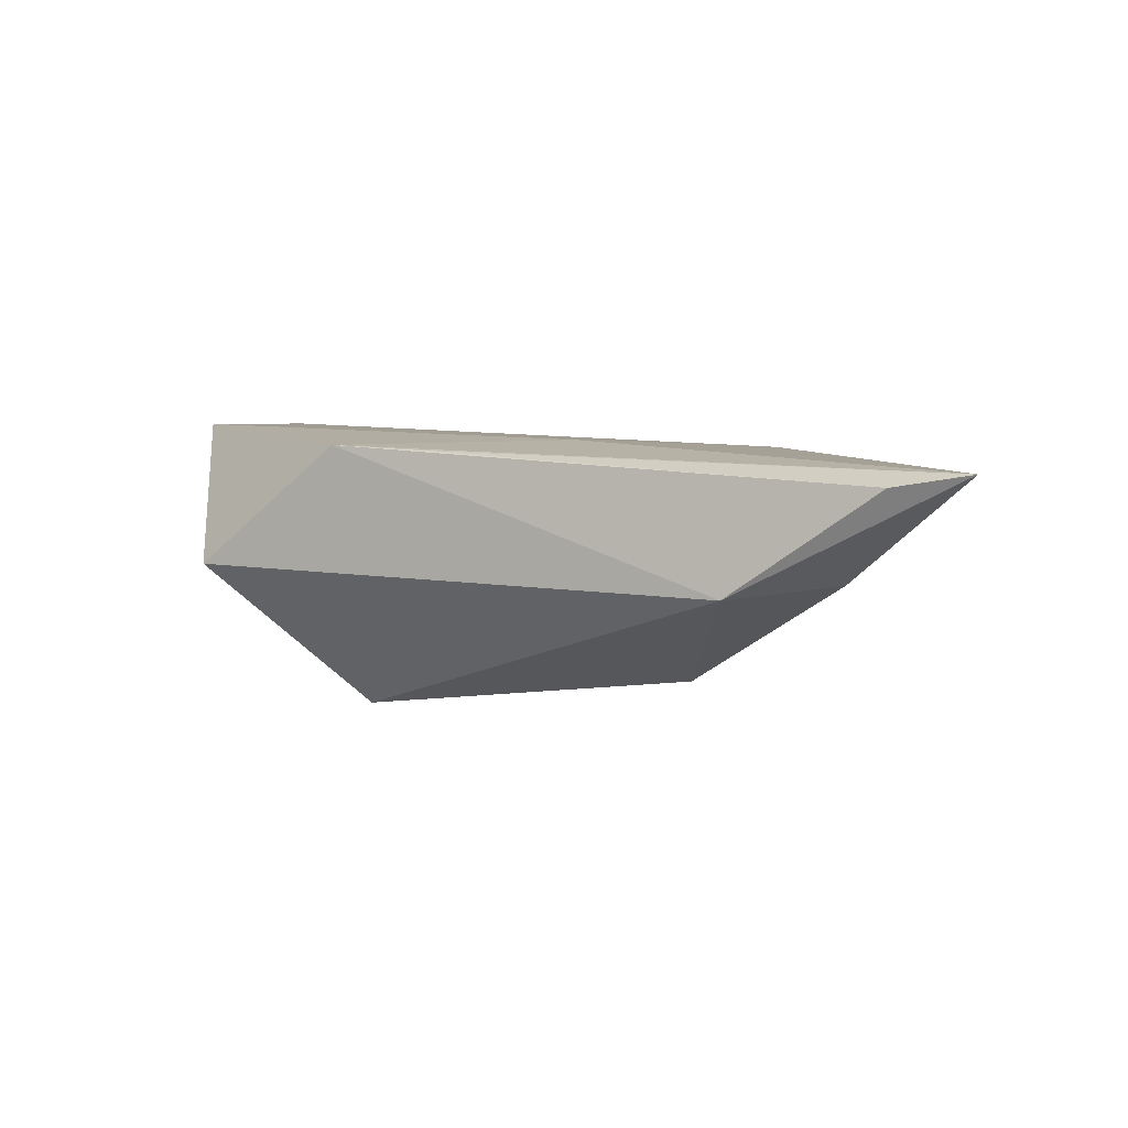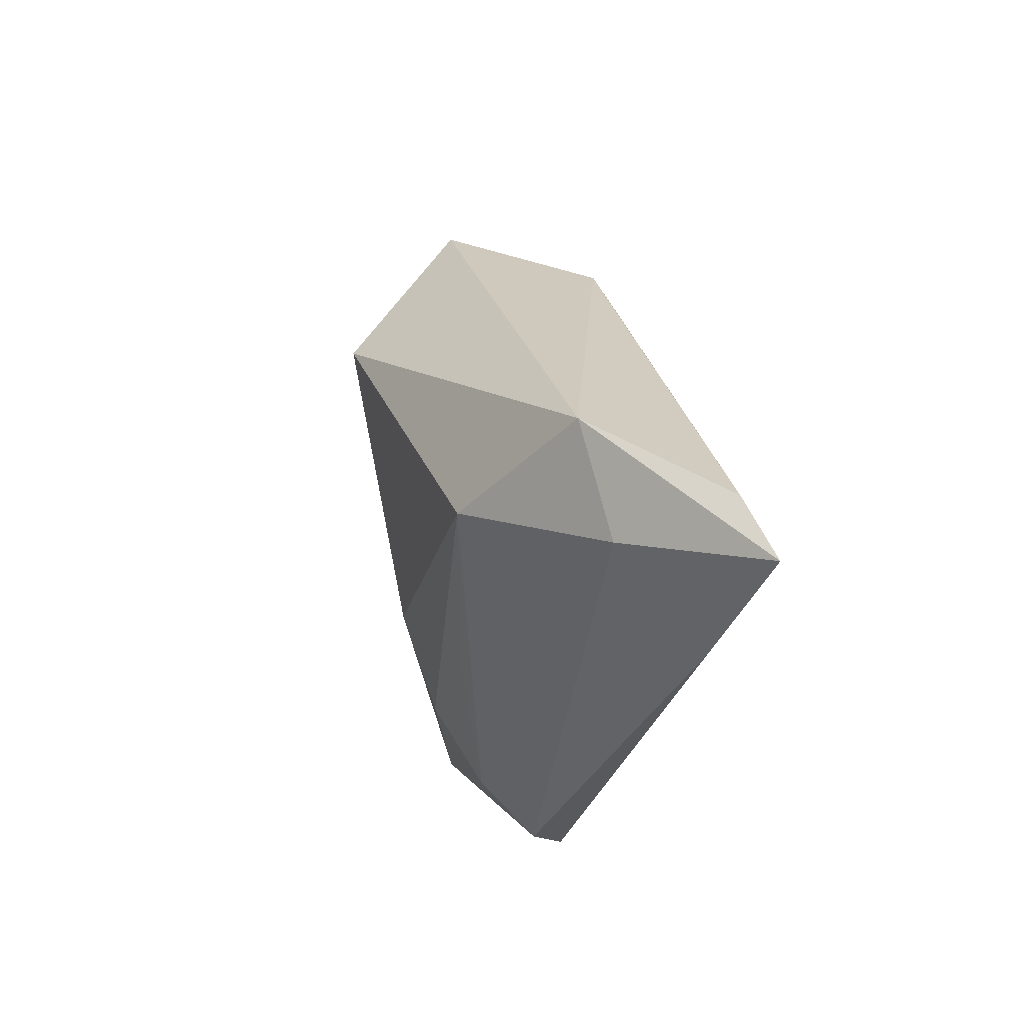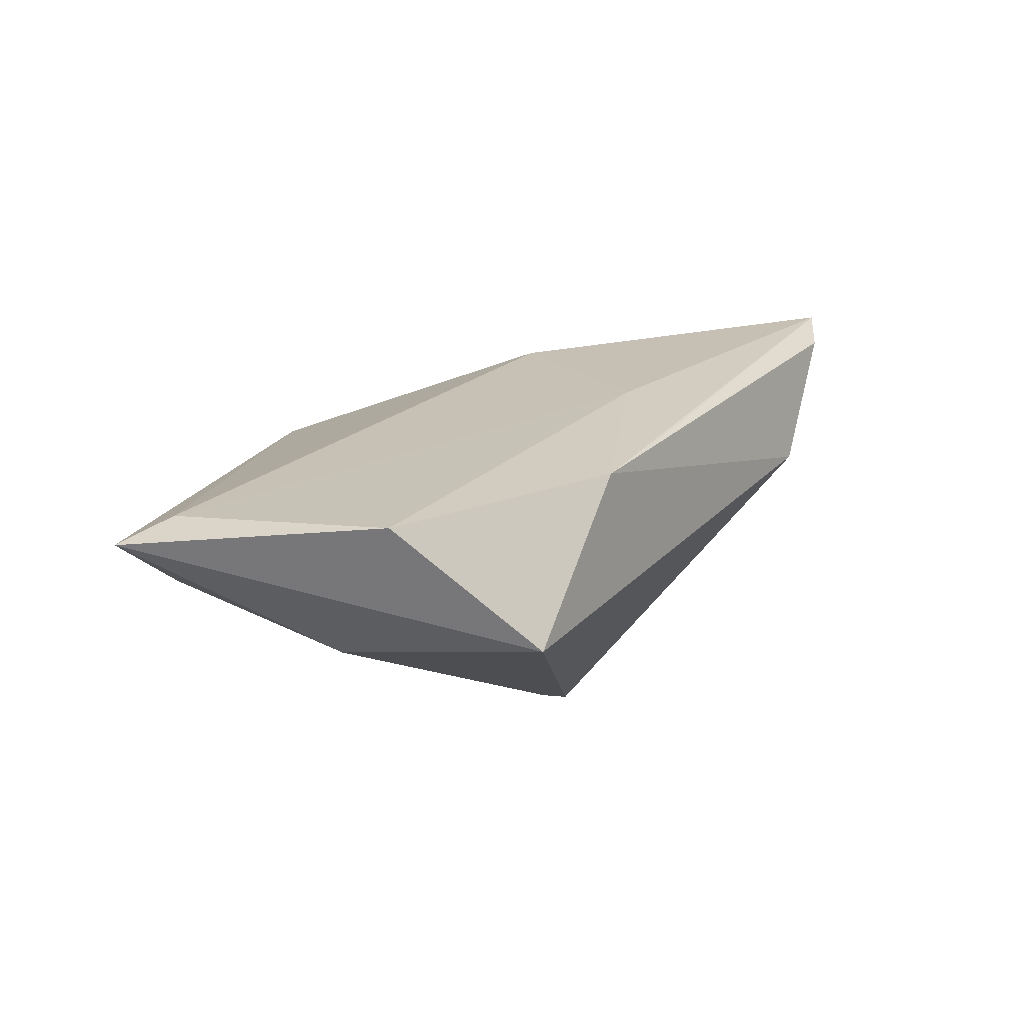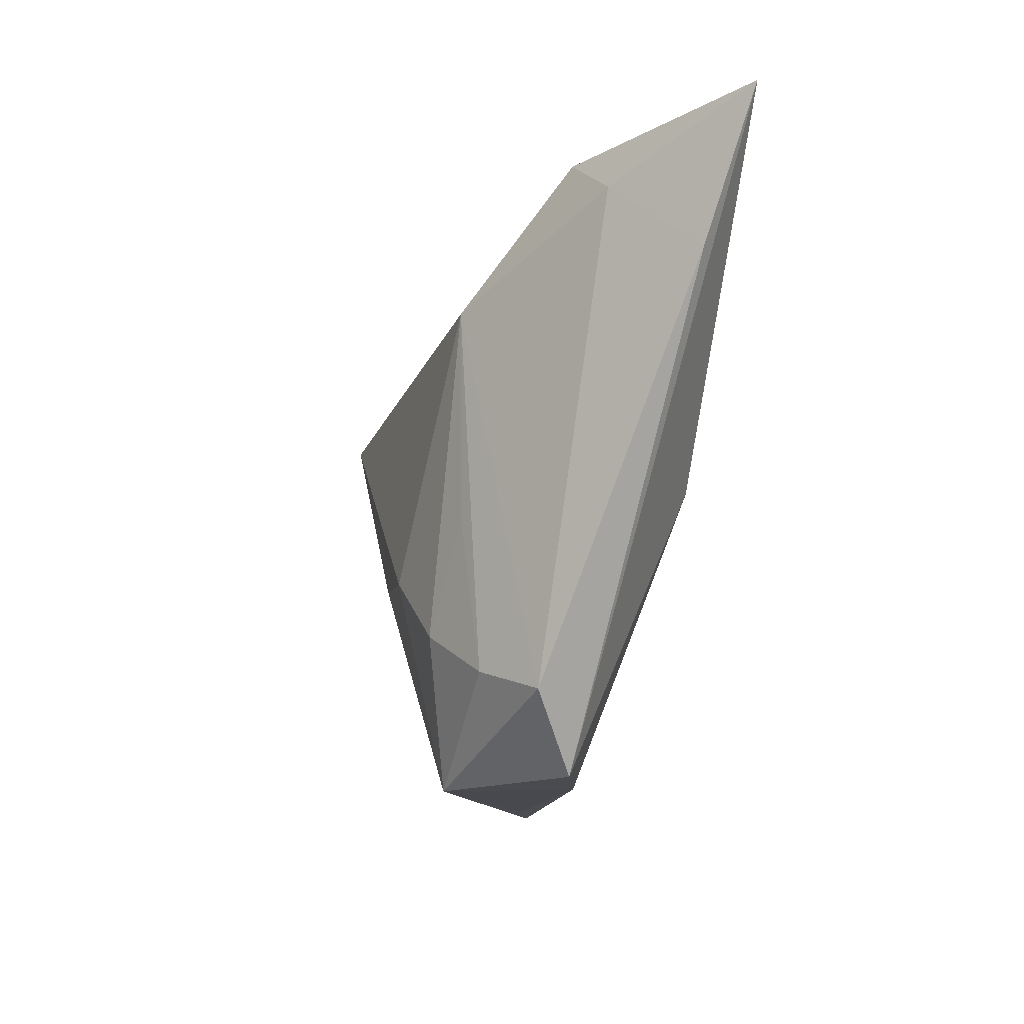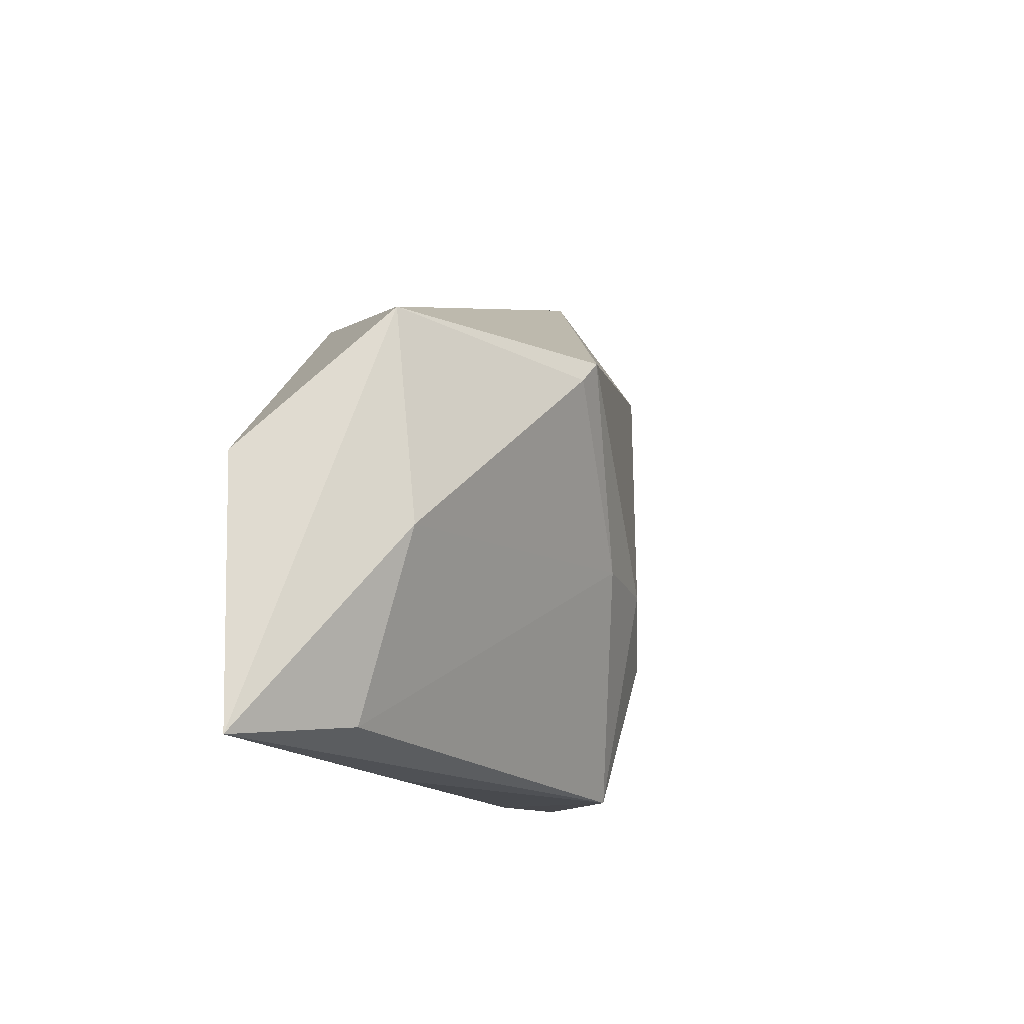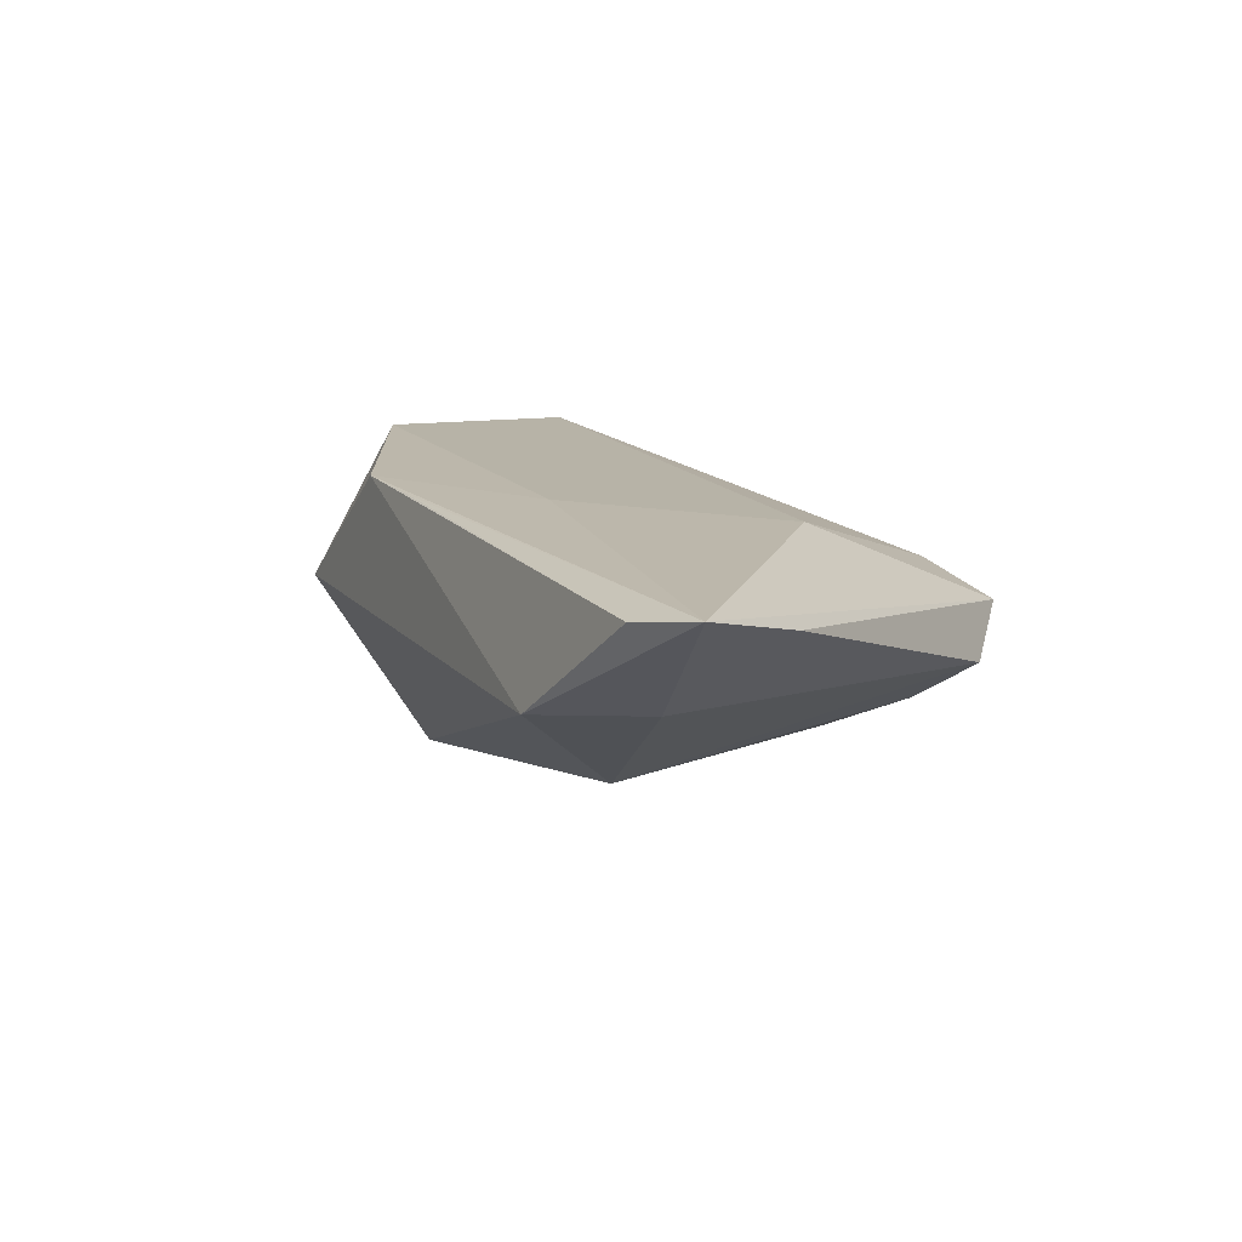
<metadata>
{"format":"obj","ext":"obj","renderer":"f3d","projection":"perspective","resolution":1024,"background":"white","views":[{"elev":7.1,"azim":-162.5,"up":"+Z"},{"elev":39.0,"azim":-101.6,"up":"+Y"},{"elev":21.4,"azim":104.0,"up":"+Z"},{"elev":-14.3,"azim":-101.9,"up":"+Y"},{"elev":-11.6,"azim":106.8,"up":"+Y"},{"elev":13.4,"azim":-128.8,"up":"+Z"}]}
</metadata>
<code>
v 0.0379 0.01513 -0.002473
v -0.04755 0.01842 0.007485
v 0.03741 -0.02739 0.001252
v -0.02176 0.01875 -0.01254
v 0.008528 0.02152 0.01183
v -0.02406 -0.03223 -0.00116
v -0.007684 0.0154 0.0129
v -0.01335 -0.03223 0.001824
v -0.05328 0.03427 0.01168
v 0.04921 -0.0289 0.01019
v 0.03855 -0.007639 -0.004862
v -0.02651 -0.001729 0.01139
v -0.04492 0.0356 0.01029
v -0.03973 0.0274 -0.0003311
v -0.02076 -0.004366 -0.01218
v 0.01979 0.01875 0.012
v 0.01761 0.01324 -0.01813
v -0.00628 -0.008633 -0.01665
v 0.04319 -0.02464 0.01164
v 0.01968 0.01099 -0.01716
v -0.02983 -0.02402 -0.005744
v -0.02287 -0.02127 -0.01052
v 0.01936 -0.03129 0.002983
v -0.008656 -0.03223 -0.01174
v -0.01474 -0.01619 -0.01449
v 0.004116 -0.007381 -0.01632
v 0.04399 -6.837e-05 0.0129
v -0.02848 0.03438 -0.001396
f 28 17 4
f 10 24 3
f 9 6 12
f 23 24 10
f 13 28 9
f 13 16 28
f 1 17 28
f 28 16 1
f 9 28 14
f 28 4 14
f 24 6 21
f 21 14 4
f 18 4 17
f 17 1 20
f 8 6 24
f 24 23 8
f 8 23 10
f 10 19 8
f 8 12 6
f 8 19 12
f 9 16 5
f 5 13 9
f 16 13 5
f 9 14 2
f 14 21 2
f 2 6 9
f 2 21 6
f 24 18 26
f 26 18 17
f 17 20 26
f 26 3 24
f 4 18 25
f 25 18 24
f 10 3 11
f 11 1 10
f 11 20 1
f 3 26 11
f 11 26 20
f 27 19 10
f 10 1 27
f 27 1 16
f 22 21 4
f 24 21 22
f 22 25 24
f 7 16 9
f 7 27 16
f 9 12 7
f 12 19 7
f 19 27 7
f 4 25 15
f 15 22 4
f 25 22 15

</code>
